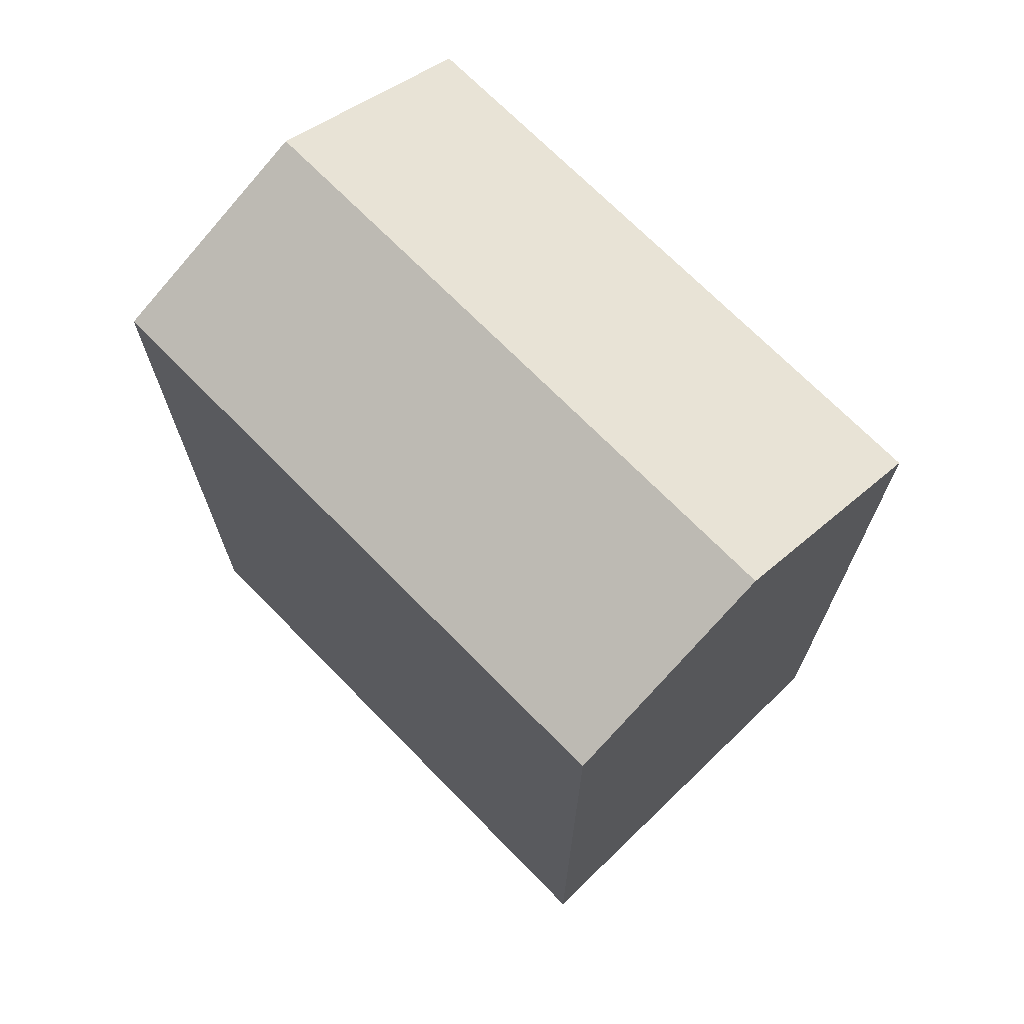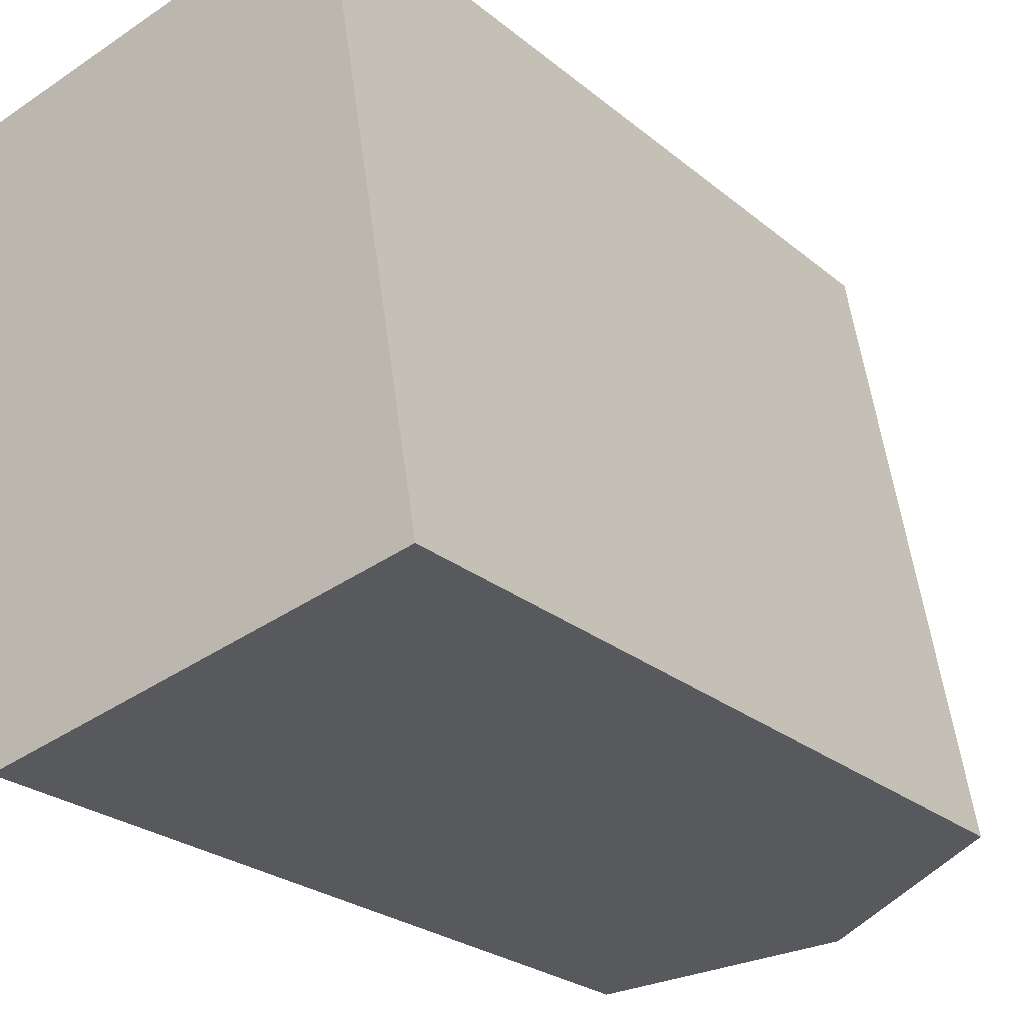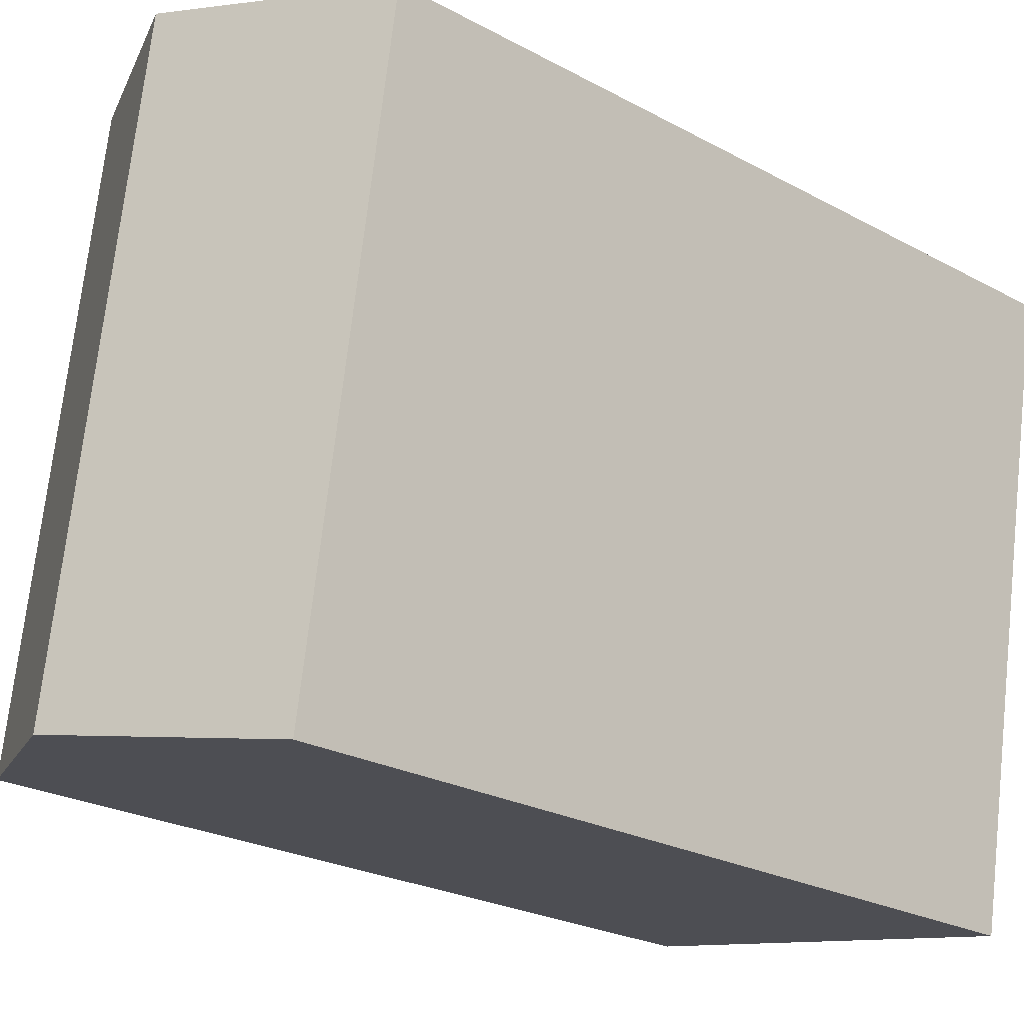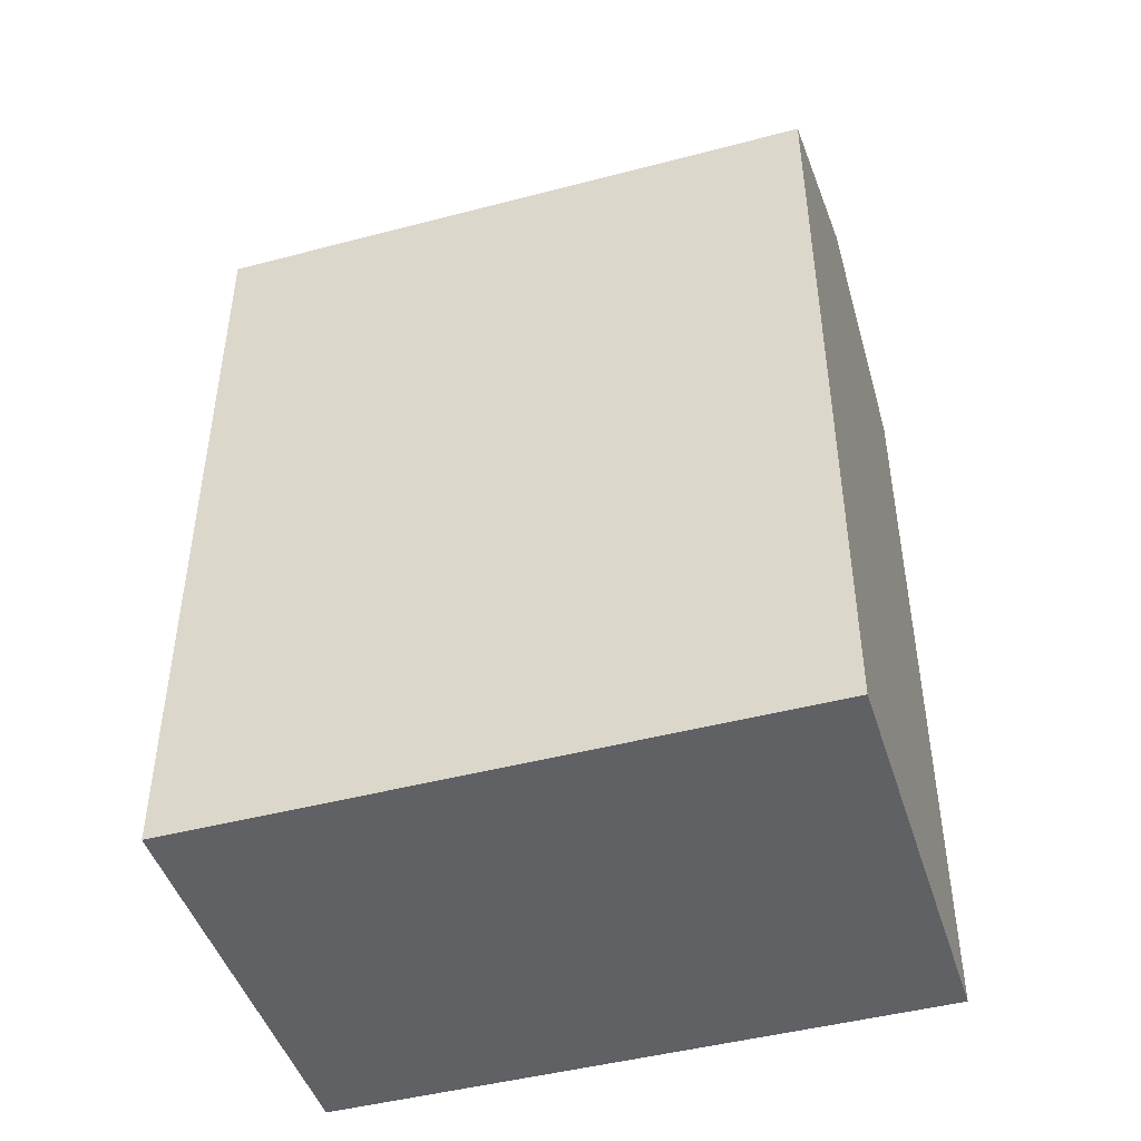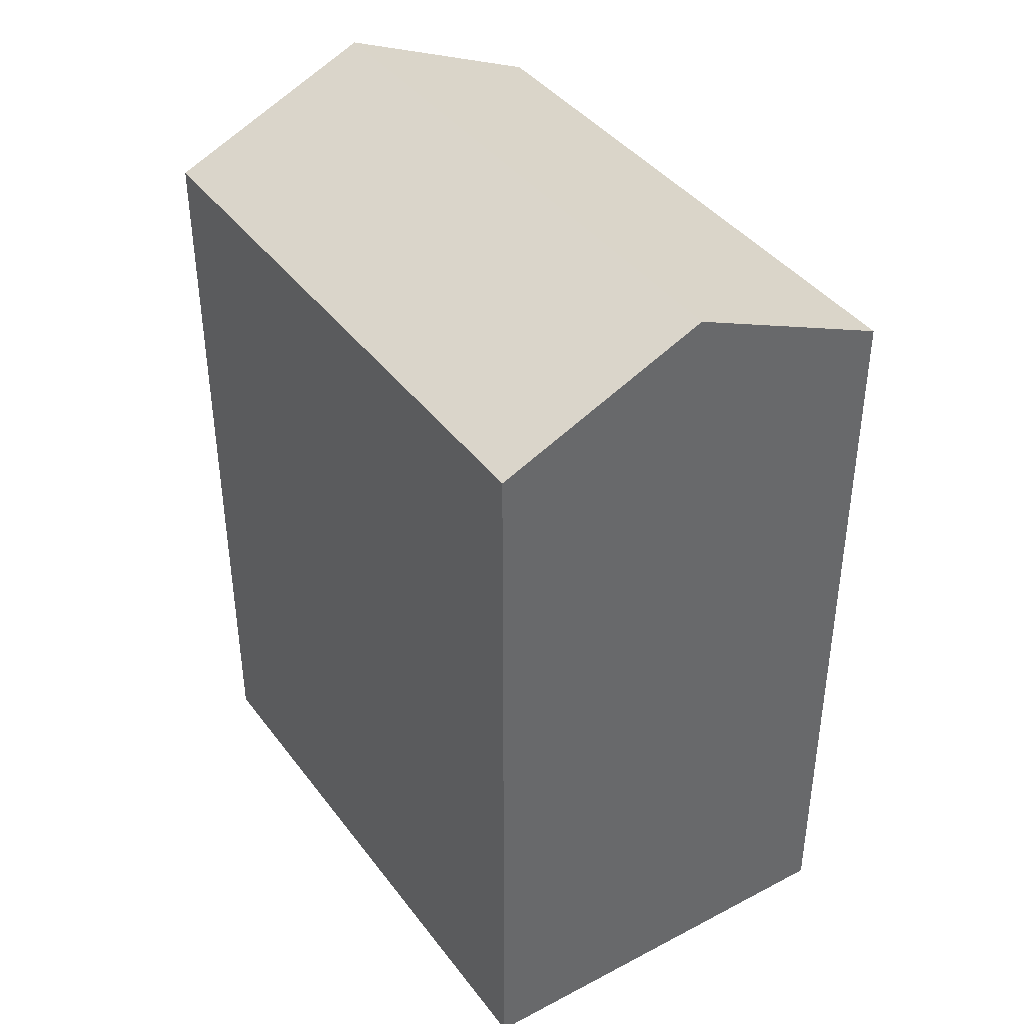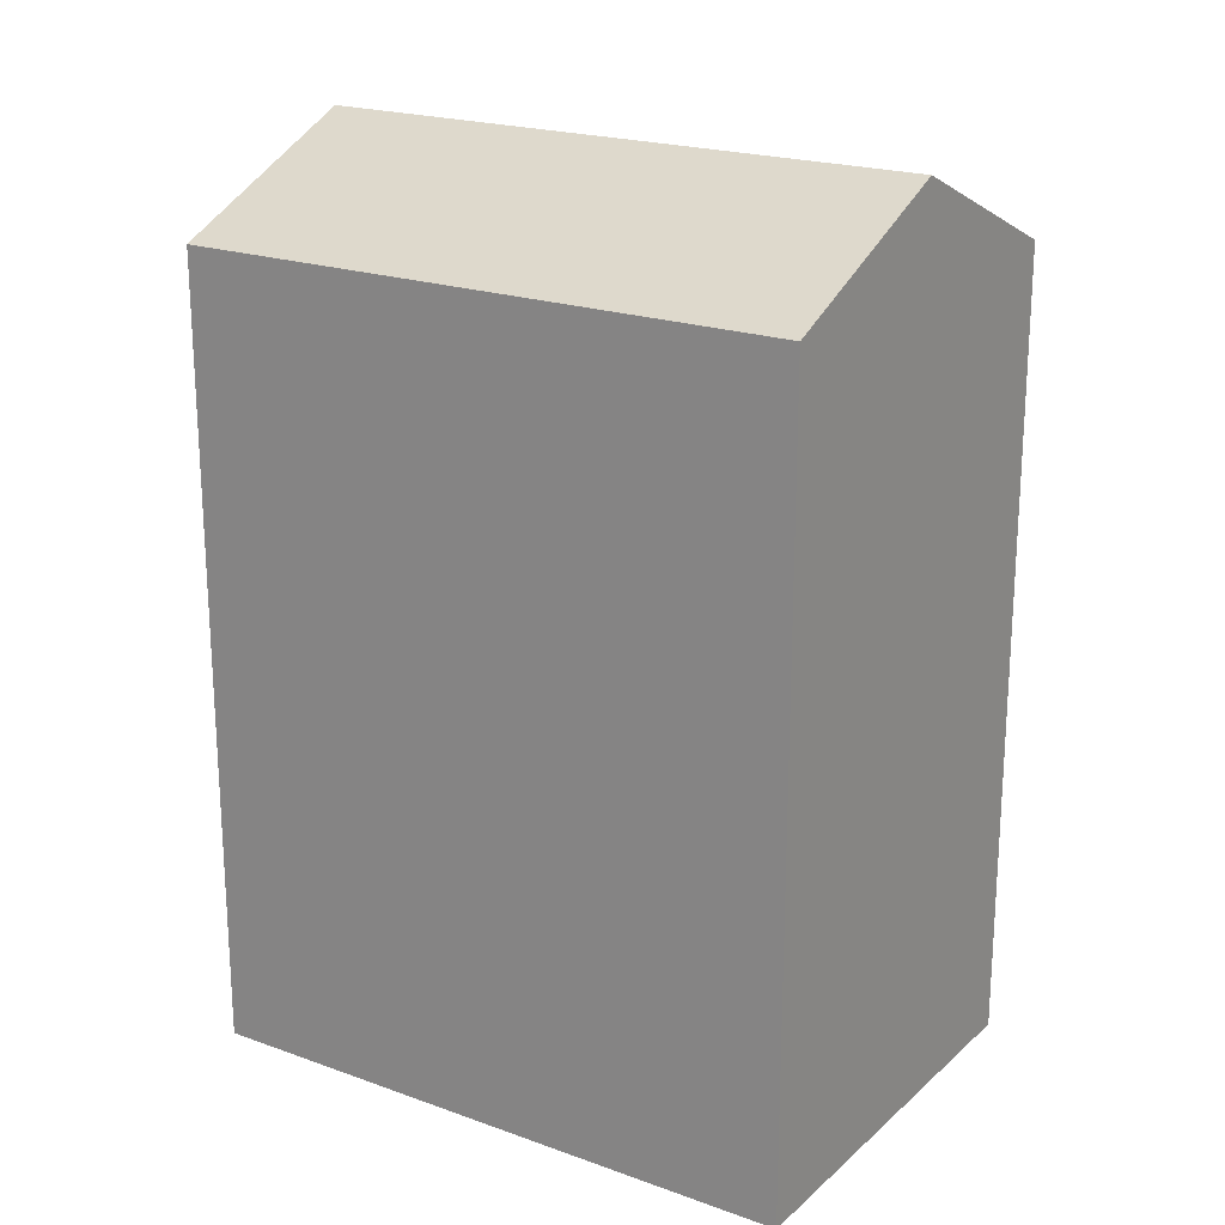
<metadata>
{"format":"obj","ext":"obj","renderer":"f3d","projection":"perspective","resolution":1024,"background":"white","views":[{"elev":70.7,"azim":-54.2,"up":"+Y"},{"elev":-25.5,"azim":37.8,"up":"+Z"},{"elev":-24.6,"azim":-131.6,"up":"+Z"},{"elev":-46.2,"azim":97.0,"up":"+Y"},{"elev":40.5,"azim":137.0,"up":"+Y"},{"elev":20.8,"azim":113.2,"up":"+Y"}]}
</metadata>
<code>
v  8.756 24.86 -16
v  0.0004737 22.27 -0.0007045
v  5.831 24.86 1.054
v  2.925 22.27 -17.06
v  14.59 22.27 -14.95
v  11.66 22.27 2.108
v  5.831 -6.457e-17 1.055
v  14.59 9.152e-16 -14.95
v  11.66 -1.291e-16 2.109
v  0 0 0
v  8.756 9.798e-16 -16
v  2.925 1.044e-15 -17.06
g defaultobject
f 1 2 3
f 2 1 4
f 5 3 6
f 3 5 1
f 7 8 9
f 8 7 10
f 8 10 11
f 11 10 12
f 6 7 9
f 7 6 10
f 10 6 2
f 2 6 3
f 4 11 12
f 11 4 8
f 8 4 5
f 5 4 1
f 2 12 10
f 12 2 4
f 8 6 9
f 6 8 5

</code>
